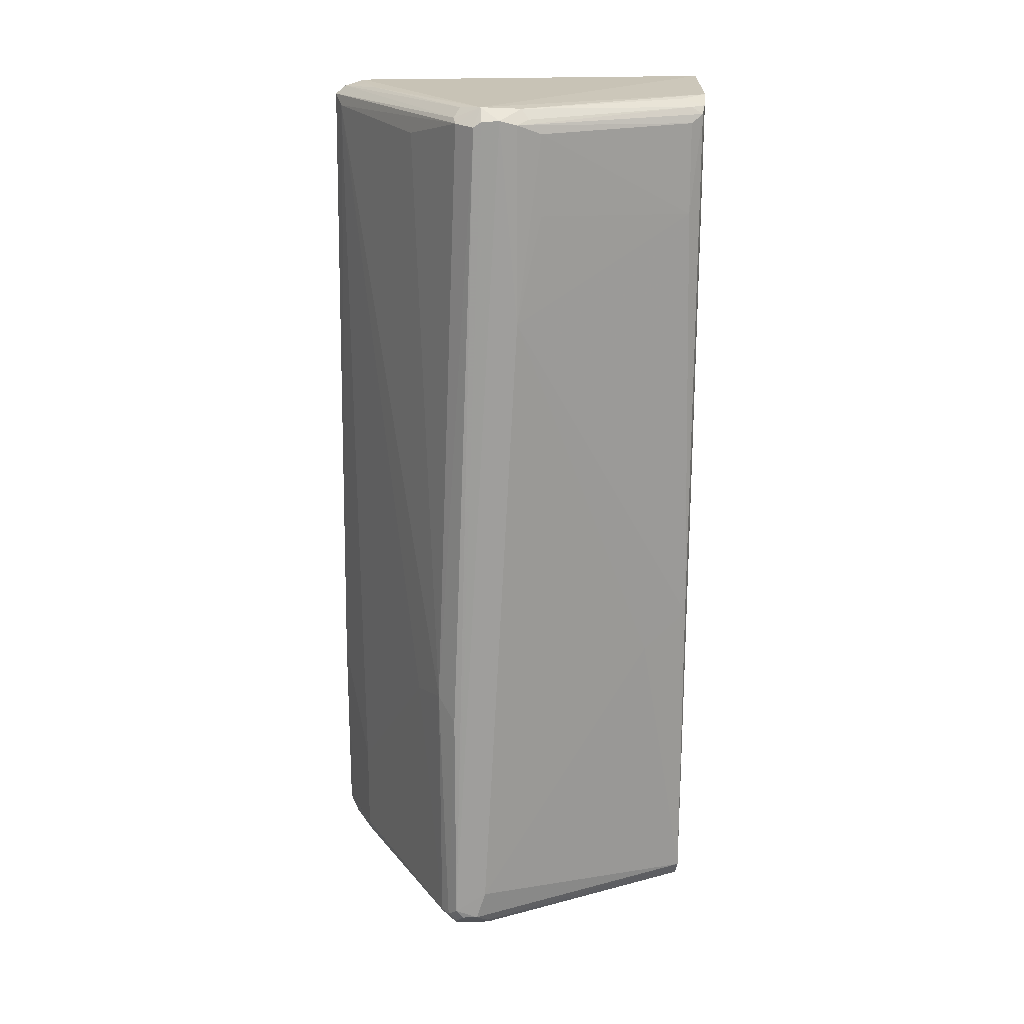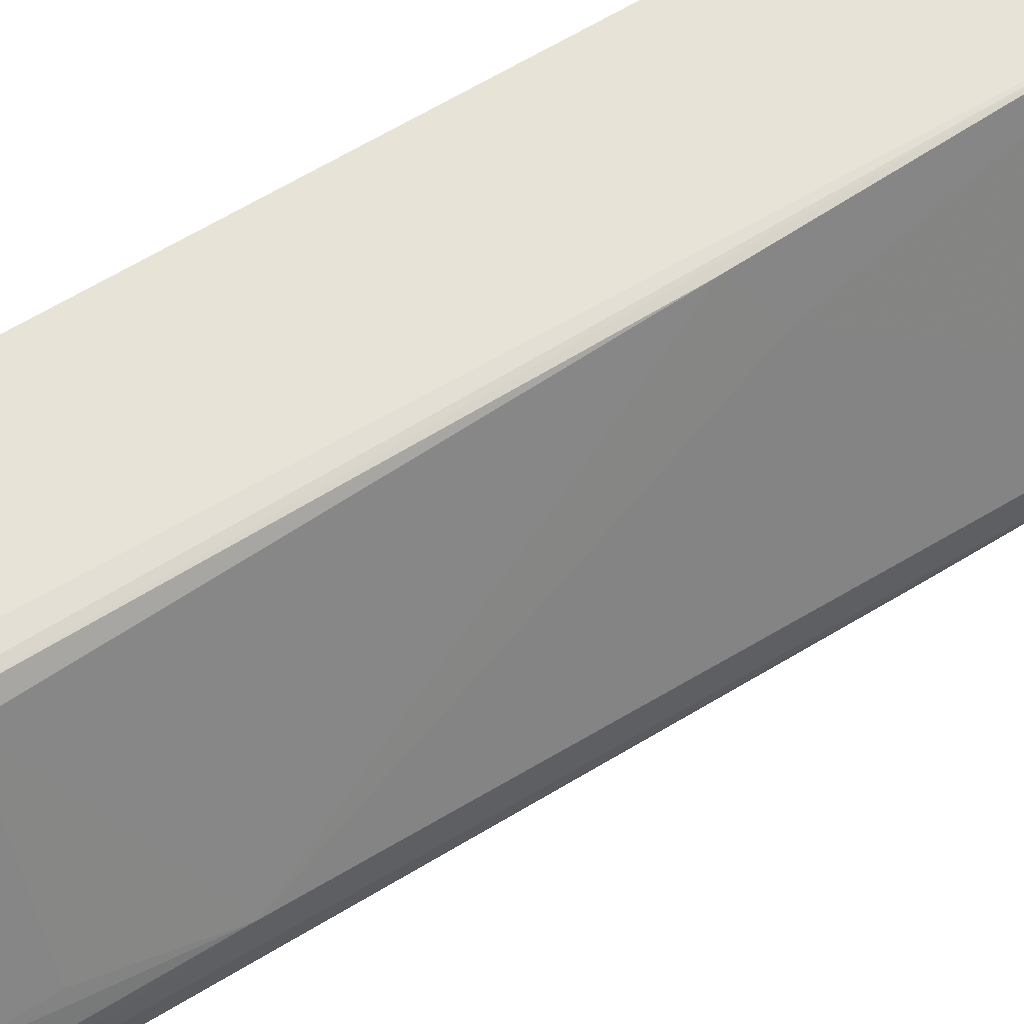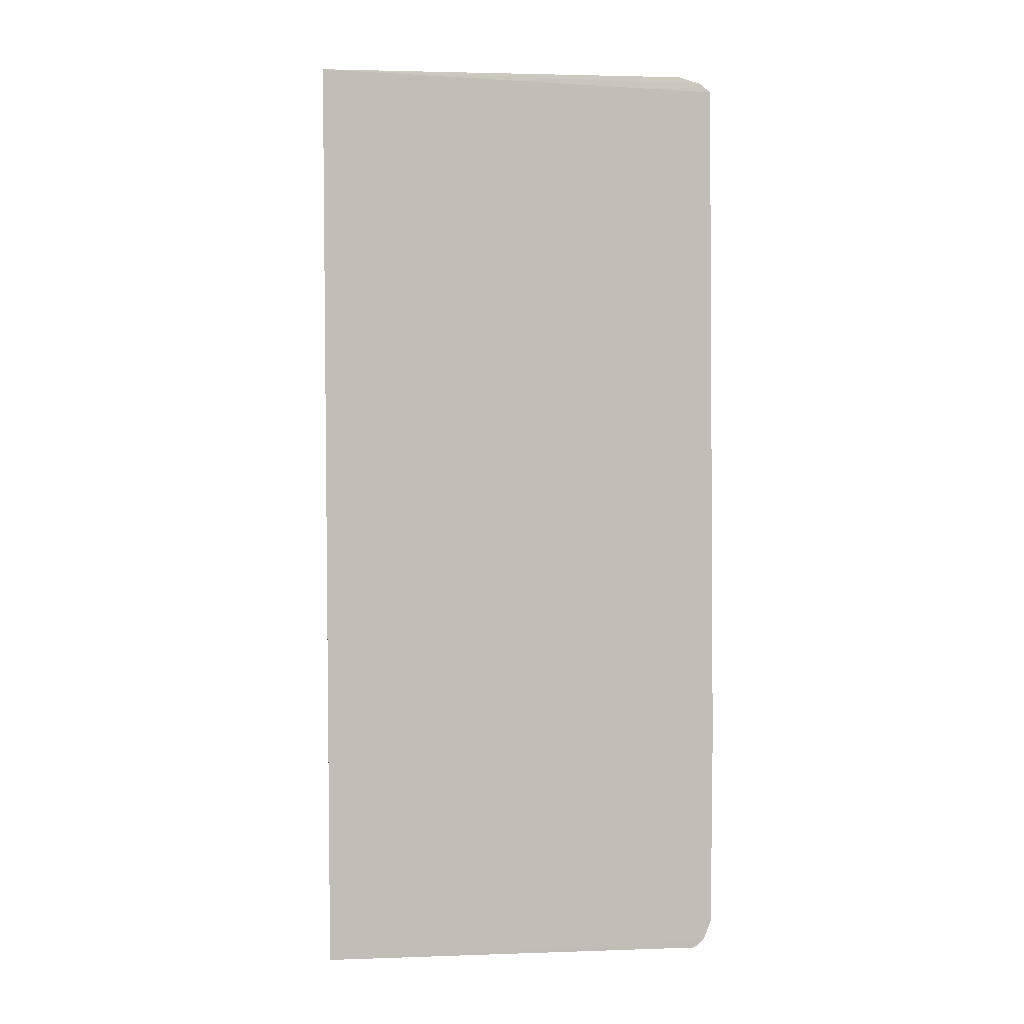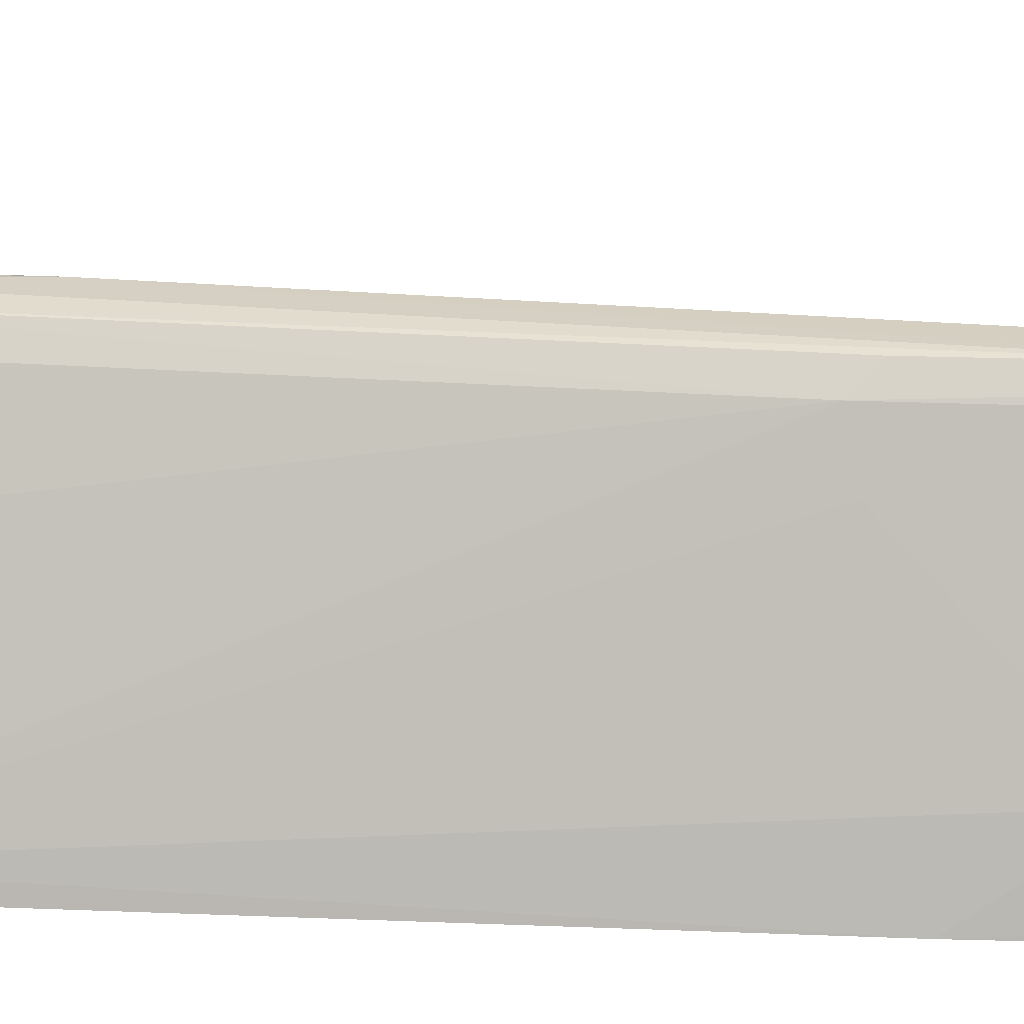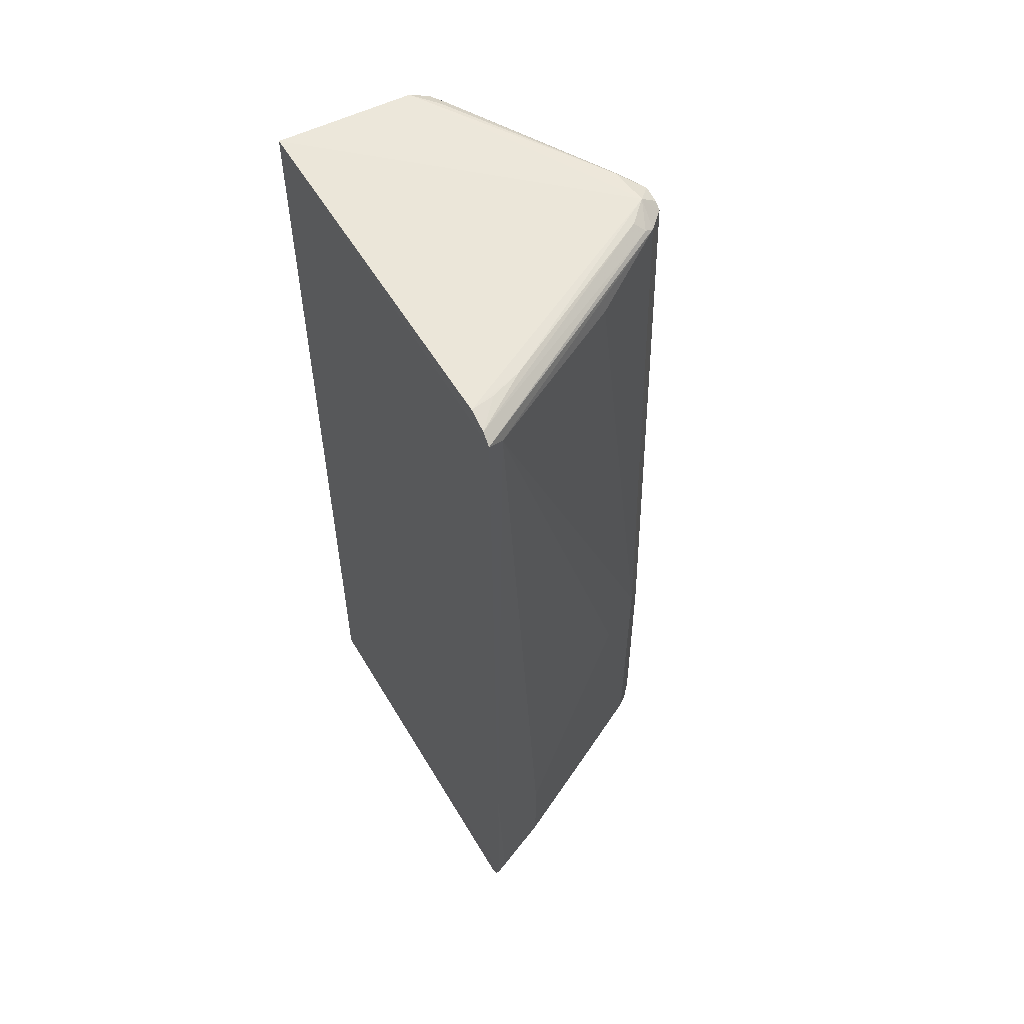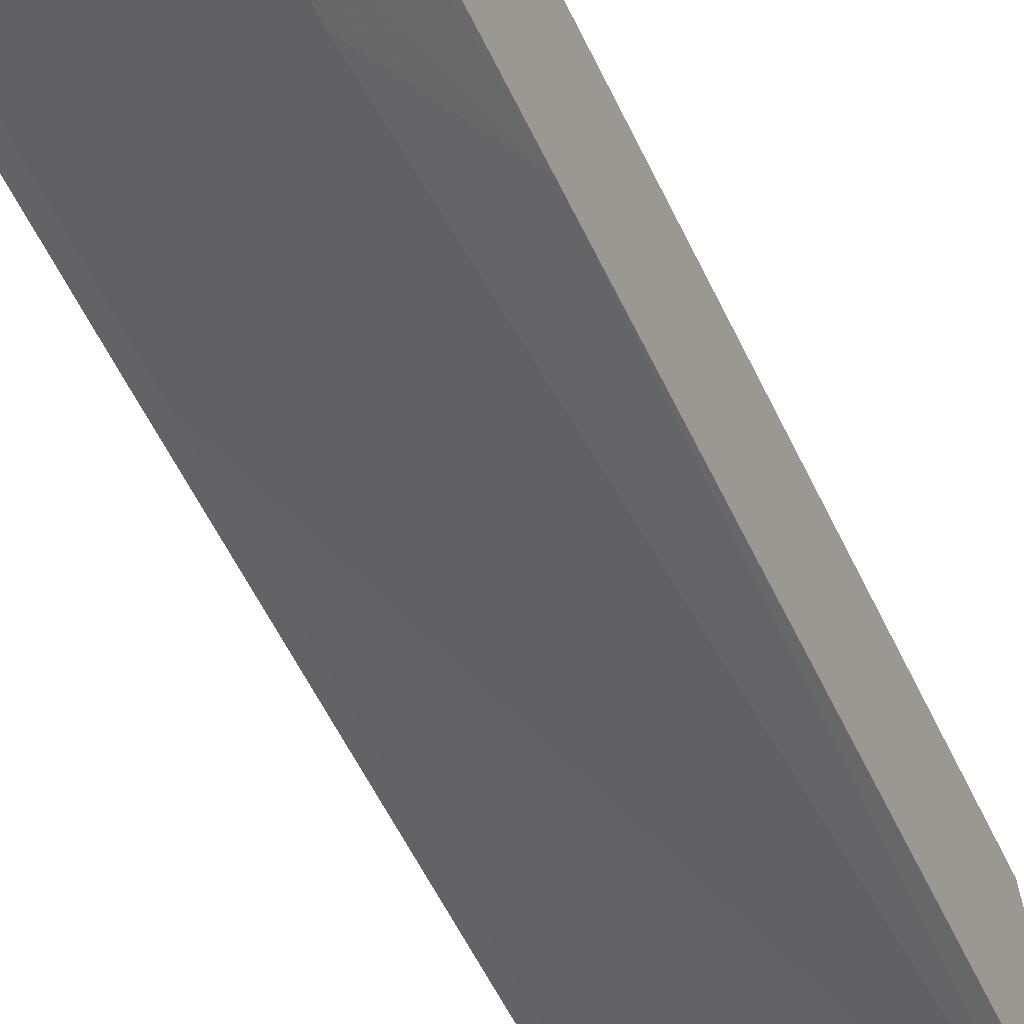
<metadata>
{"format":"obj","ext":"obj","renderer":"f3d","projection":"perspective","resolution":1024,"background":"white","views":[{"elev":19.3,"azim":89.8,"up":"+Z"},{"elev":61.3,"azim":57.4,"up":"+Y"},{"elev":4.4,"azim":-94.3,"up":"+Z"},{"elev":-60.3,"azim":88.2,"up":"+Y"},{"elev":55.6,"azim":-30.7,"up":"+Z"},{"elev":-65.9,"azim":-153.2,"up":"+Y"}]}
</metadata>
<code>
v 0.01268 0.002576 0.05697
v 0.01368 0.002385 0.001829
v 0.004205 0.002762 0.0001973
v 0.004195 0.002776 0.05725
v 0.01431 0.00224 0.02202
v 0.01441 0.002286 0.05594
v 0.02081 -0.009436 0.05604
v 0.01501 0.001556 0.05544
v 0.01393 0.002422 0.05642
v 0.004026 -0.02106 0.0566
v 0.003979 -0.02172 0.05607
v 0.004077 -0.01977 0.057
v 0.01991 -0.01164 0.05701
v 0.01981 -0.009185 0.05691
v 0.01915 -0.01328 0.05631
v 0.01974 -0.01317 0.05602
v 0.01857 -0.01289 0.05685
v 0.003926 -0.02223 0.01463
v 0.01302 0.002287 0.0007903
v 0.0198 -0.01143 0.0008418
v 0.003968 -0.02114 0.0005249
v 0.003958 -0.02174 0.001049
v 0.01577 -0.0006207 0.01991
v 0.0209 -0.009439 0.04392
v 0.01504 0.001564 0.04975
v 0.02102 -0.01051 0.05633
v 0.02104 -0.0136 0.002452
v 0.02094 -0.01159 0.05625
v 0.01981 -0.0136 0.0007815
v 0.02018 -0.007975 0.05544
v 0.01402 0.001039 0.05685
v 0.0145 0.001559 0.05639
v 0.007557 -0.01877 0.05686
v 0.01472 -0.01611 0.05482
v 0.01979 -0.01466 0.01821
v 0.02044 -0.01417 0.001874
v 0.01981 -0.01463 0.001874
v 0.02091 -0.01207 0.05593
v 0.0149 -0.01625 0.0008282
v 0.0209 -0.01162 0.003688
v 0.02092 -0.0122 0.001874
v 0.02032 -0.01148 0.001305
v 0.02095 -0.01314 0.001874
v 0.02016 -0.007963 0.05049
v 0.02021 -0.00873 0.05631
v 0.005551 -0.01949 0.05691
v 0.005049 -0.0213 0.05541
v 0.008169 -0.0205 0.008048
v 0.02093 -0.0136 0.0168
v 0.008181 -0.0205 0.002394
v 0.01916 -0.01417 0.0008817
v 0.007386 -0.02042 0.0013
v 0.01805 -0.007787 0.0008544
v 0.02044 -0.0136 0.001338
v 0.01694 -0.0161 0.01752
v 0.003946 -0.02222 0.002302
v 0.01545 -0.0168 0.001874
v 0.01913 -0.01466 0.001384
v 0.004587 -0.02197 0.002438
f 1 2 3
f 4 1 3
f 5 2 6
f 7 8 6
f 9 6 2
f 9 2 1
f 10 4 11
f 10 12 4
f 13 4 12
f 13 14 1
f 13 1 4
f 15 11 16
f 15 10 11
f 15 17 10
f 15 13 17
f 15 16 13
f 18 4 3
f 18 11 4
f 19 20 3
f 19 3 2
f 21 22 3
f 23 5 24
f 23 2 5
f 25 24 5
f 25 5 6
f 25 6 8
f 26 27 24
f 26 28 27
f 26 24 7
f 26 13 28
f 26 14 13
f 29 21 3
f 29 3 20
f 30 7 24
f 30 8 7
f 30 25 8
f 31 9 1
f 31 1 14
f 32 7 6
f 32 6 9
f 32 31 14
f 32 9 31
f 33 10 17
f 33 13 12
f 33 17 13
f 34 35 16
f 36 35 37
f 36 37 29
f 38 27 28
f 38 16 35
f 38 13 16
f 38 28 13
f 39 21 29
f 40 24 27
f 40 27 41
f 40 23 24
f 40 41 2
f 40 2 23
f 42 19 2
f 42 2 41
f 43 41 27
f 44 30 24
f 44 24 25
f 44 25 30
f 45 32 14
f 45 7 32
f 45 26 7
f 45 14 26
f 46 33 12
f 46 12 10
f 46 10 33
f 47 34 16
f 47 16 11
f 47 35 34
f 47 11 18
f 47 18 48
f 49 38 35
f 49 27 38
f 49 36 27
f 49 35 36
f 50 48 18
f 51 39 29
f 51 29 37
f 52 22 21
f 52 21 39
f 53 42 20
f 53 20 19
f 53 19 42
f 54 29 20
f 54 20 42
f 54 42 41
f 54 41 43
f 54 36 29
f 54 43 27
f 54 27 36
f 55 47 48
f 55 35 47
f 55 48 50
f 55 50 37
f 55 37 35
f 56 52 50
f 56 22 52
f 56 18 3
f 56 3 22
f 57 37 50
f 57 50 52
f 58 51 37
f 58 57 52
f 58 37 57
f 58 52 39
f 58 39 51
f 59 56 50
f 59 50 18
f 59 18 56

</code>
